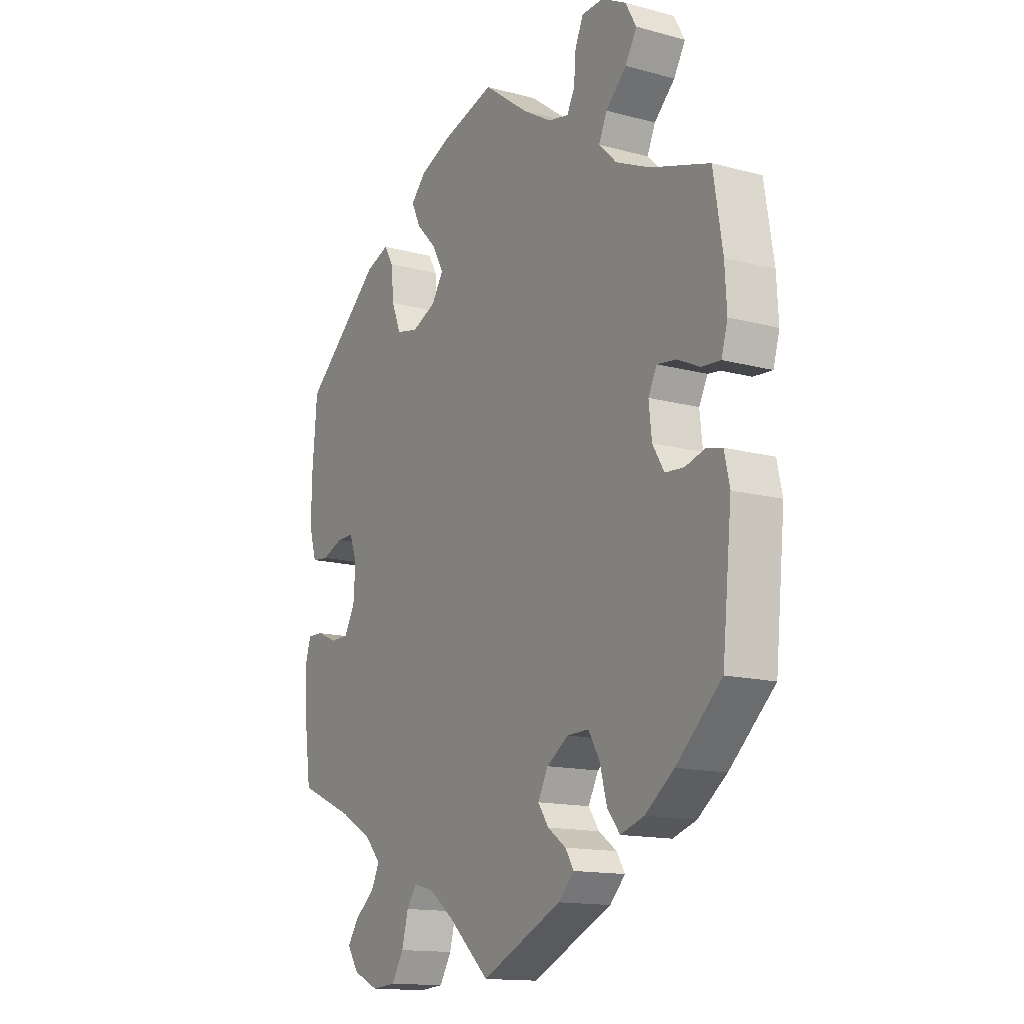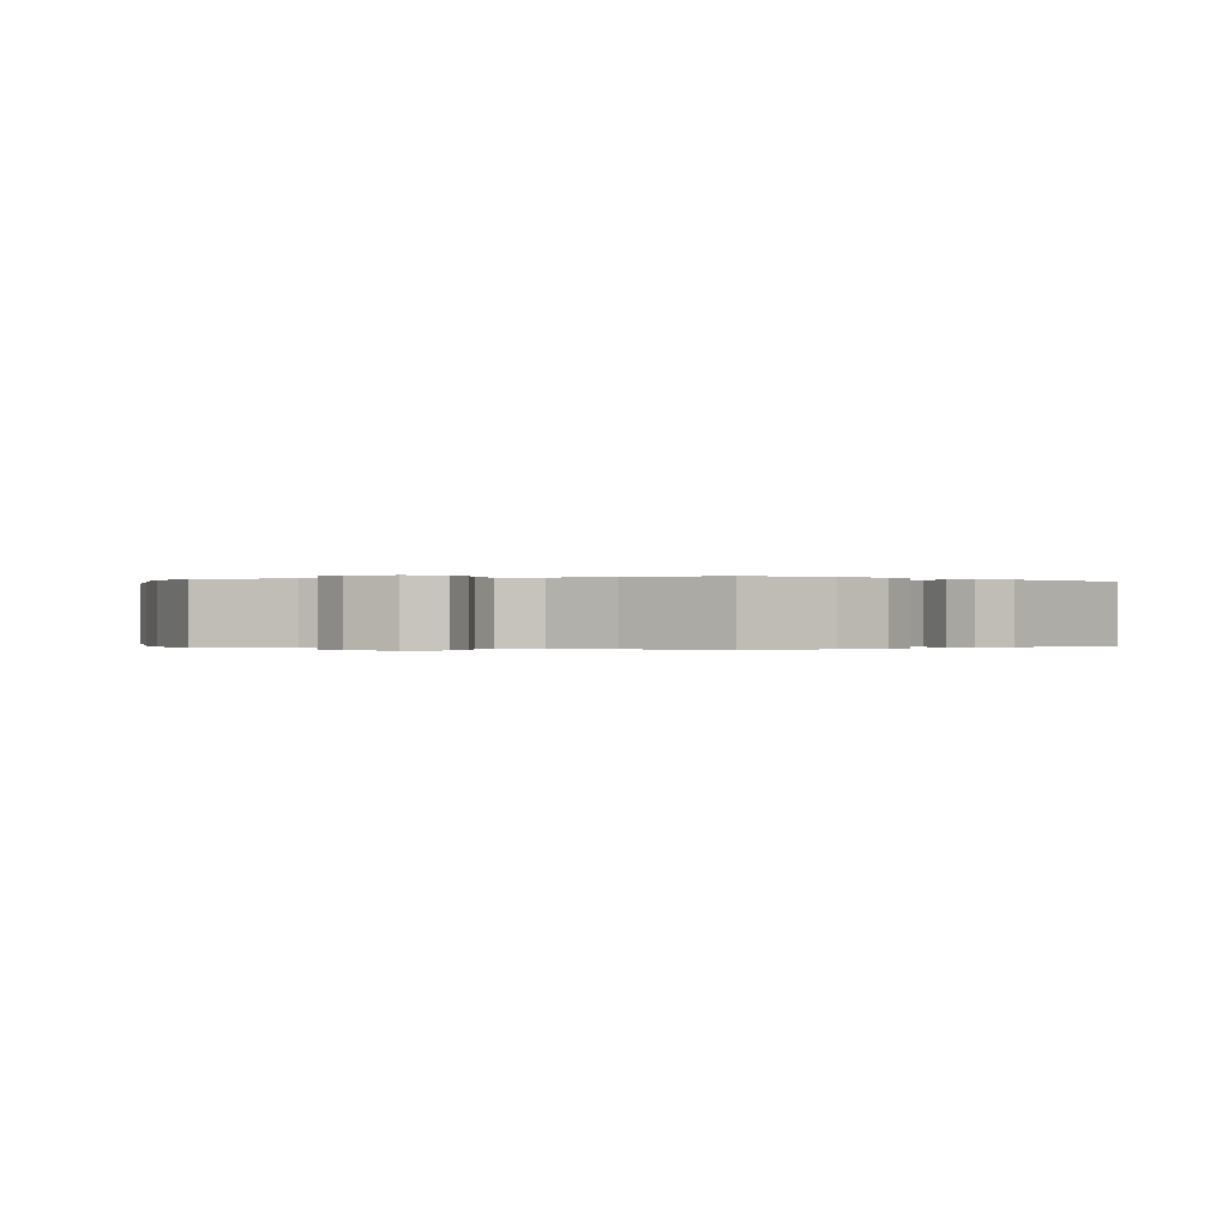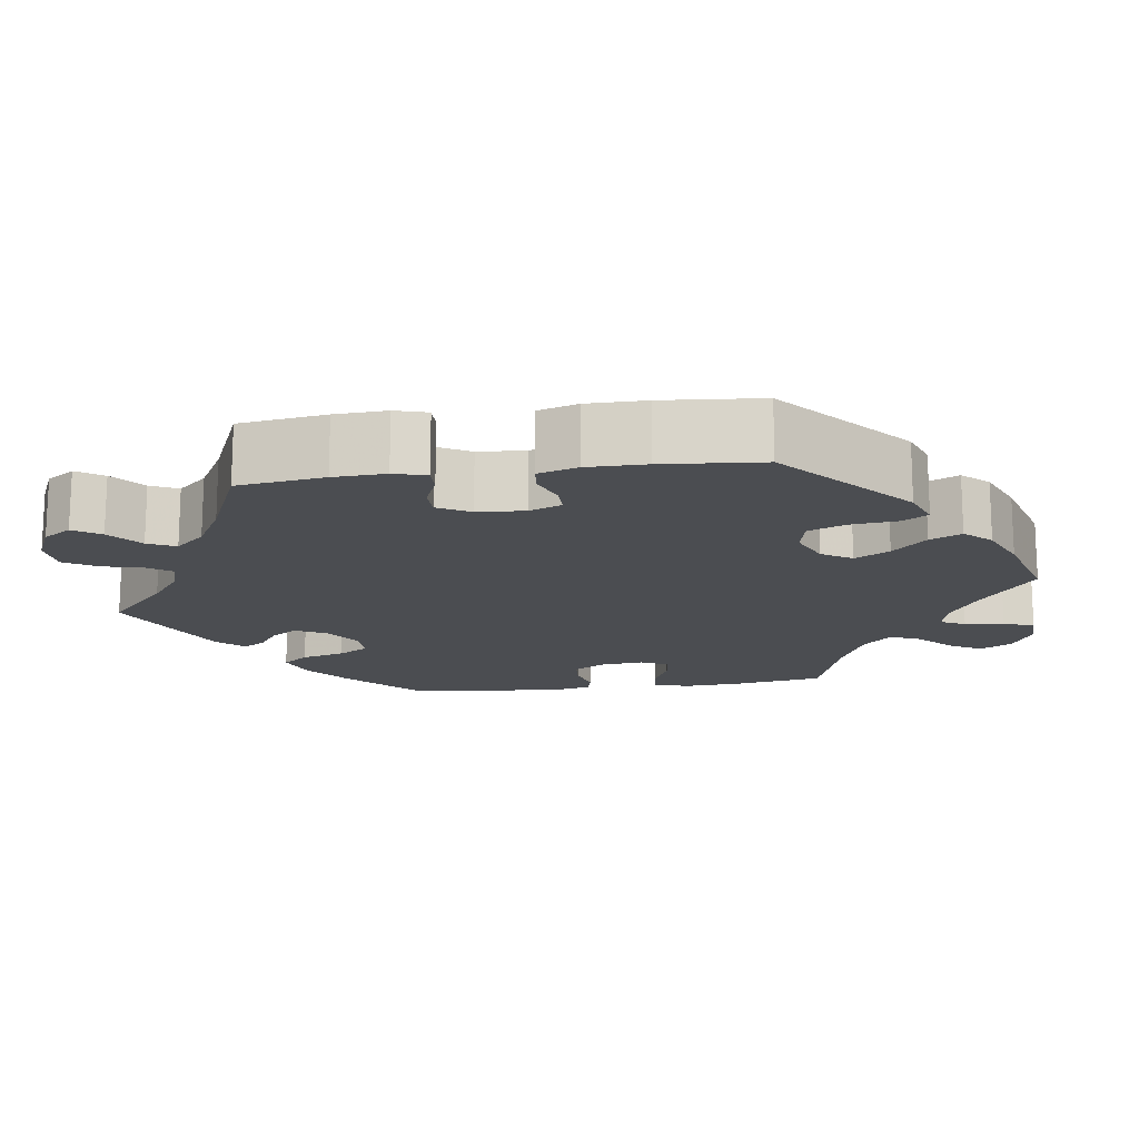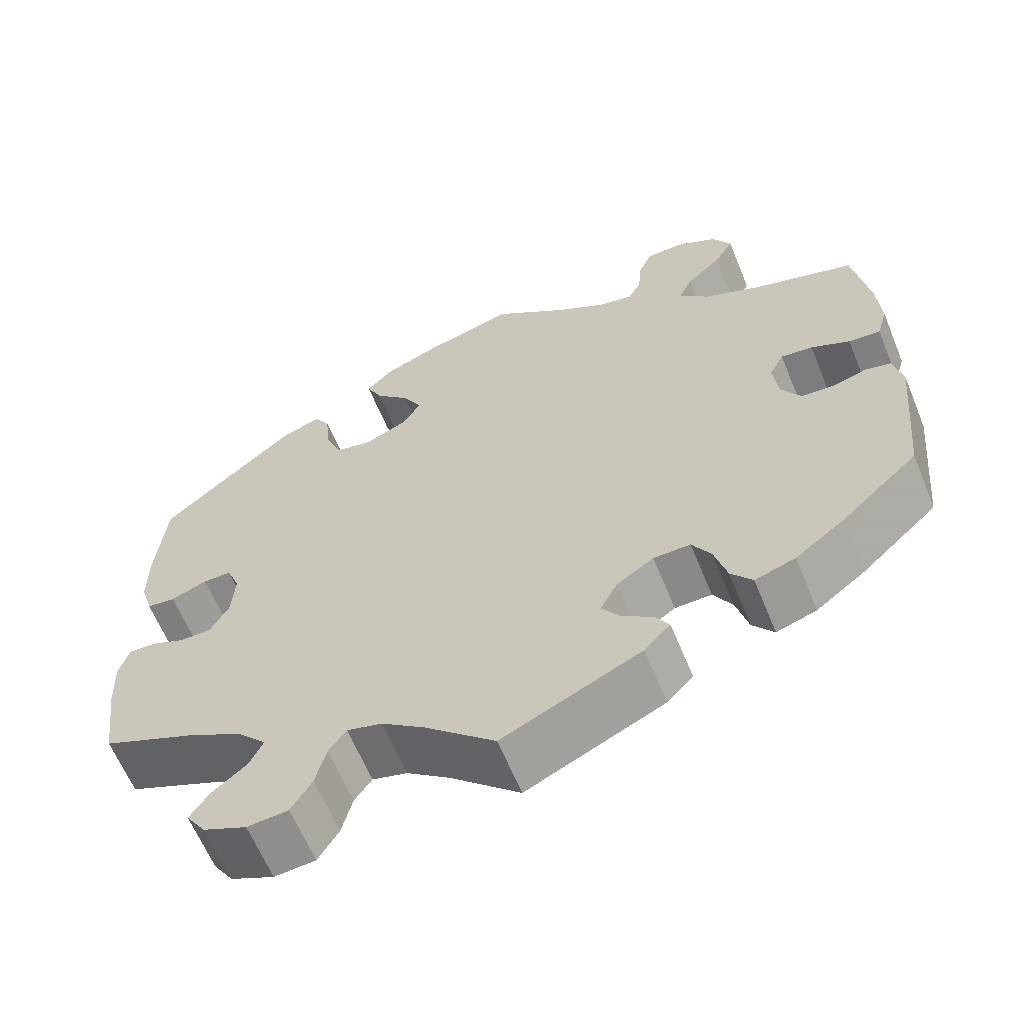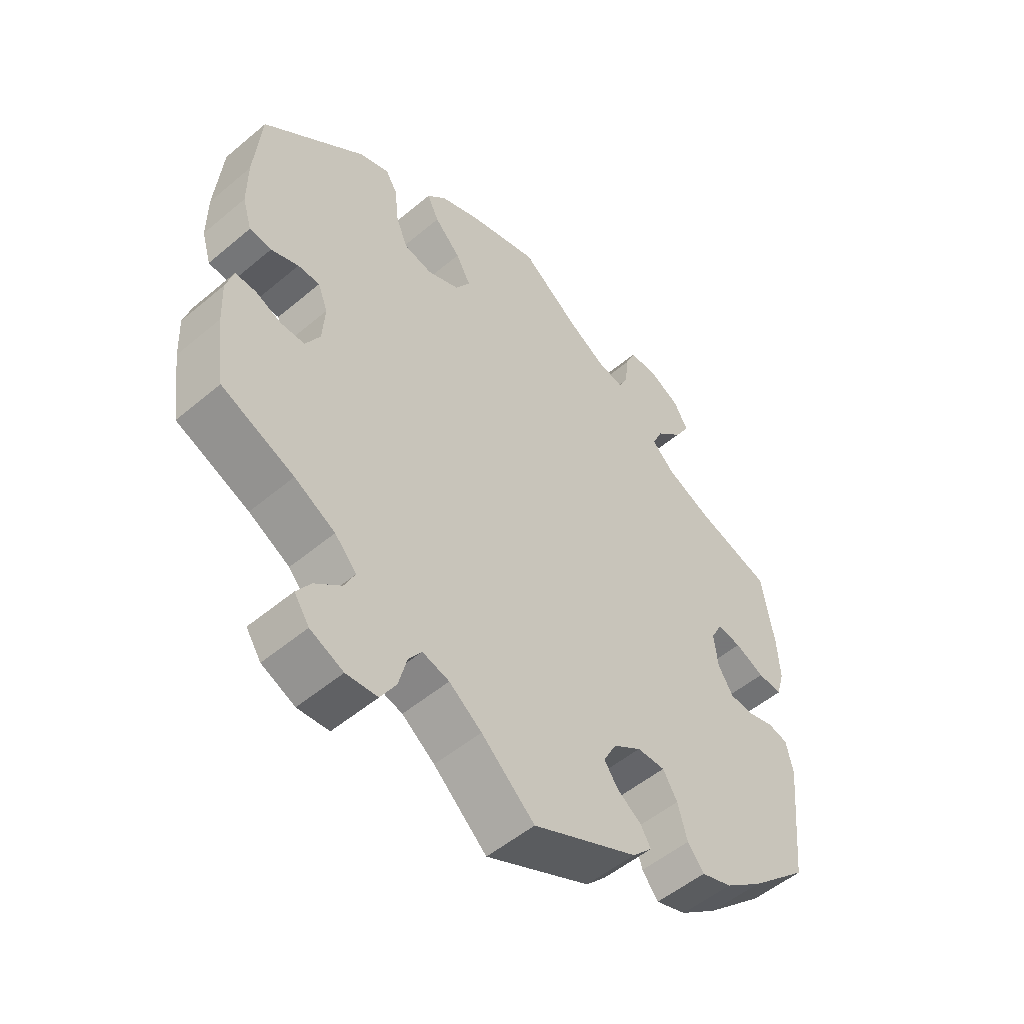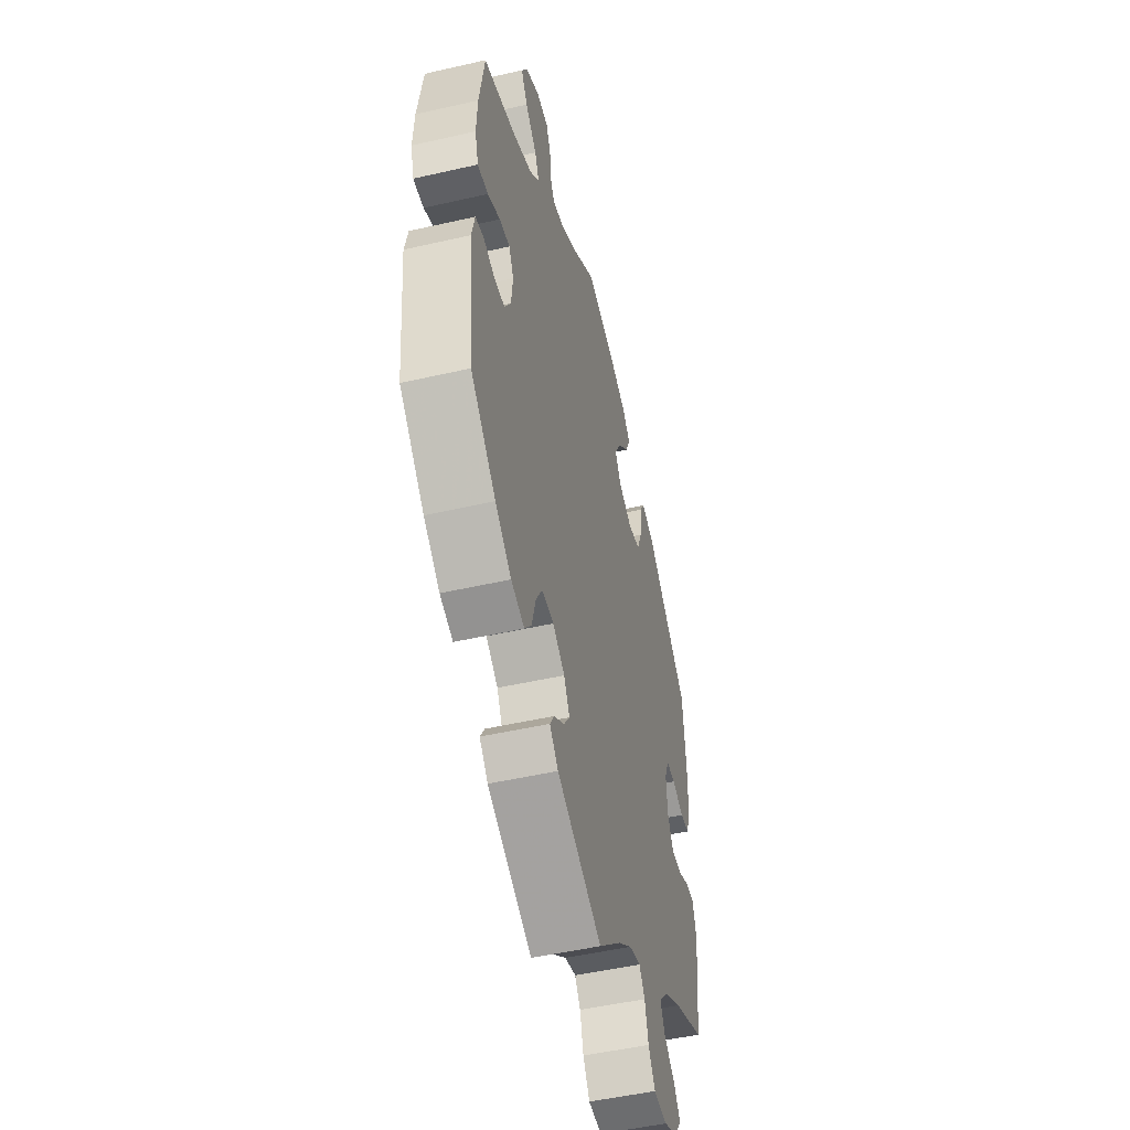
<metadata>
{"format":"obj","ext":"obj","renderer":"f3d","projection":"perspective","resolution":1024,"background":"white","views":[{"elev":-14.4,"azim":59.5,"up":"+Z"},{"elev":-0.1,"azim":48.5,"up":"+Y"},{"elev":-15.6,"azim":-81.9,"up":"+Y"},{"elev":-62.7,"azim":22.3,"up":"+Z"},{"elev":-52.5,"azim":-47.9,"up":"+Z"},{"elev":-49.6,"azim":104.2,"up":"+Z"}]}
</metadata>
<code>
v 0.094 0.07 0.508
v 0.154 0.07 0.472
v 0.197 0.07 0.463
v 0.213 0.07 0.494
v 0.217 0.07 0.544
v 0.234 0.07 0.583
v 0.279 0.07 0.585
v 0.33 0.07 0.558
v 0.353 0.07 0.517
v 0.329 0.07 0.476
v 0.286 0.07 0.435
v 0.269 0.07 0.397
v 0.306 0.07 0.361
v 0.377 0.07 0.329
v 0.5 0.07 0.29
v 0.519 0.07 0.172
v 0.523 0.07 0.102
v 0.51 0.07 0.057
v 0.471 0.07 0.06
v 0.424 0.07 0.082
v 0.385 0.07 0.087
v 0.367 0.07 0.052
v 0.373 0.07 -0.003
v 0.397 0.07 -0.043
v 0.436 0.07 -0.046
v 0.478 0.07 -0.034
v 0.51 0.07 -0.042
v 0.521 0.07 -0.092
v 0.501 0.07 -0.289
v 0.407 0.07 -0.375
v 0.347 0.07 -0.42
v 0.298 0.07 -0.436
v 0.272 0.07 -0.403
v 0.257 0.07 -0.348
v 0.234 0.07 -0.309
v 0.189 0.07 -0.31
v 0.144 0.07 -0.34
v 0.123 0.07 -0.38
v 0.145 0.07 -0.412
v 0.183 0.07 -0.439
v 0.2 0.07 -0.467
v 0.168 0.07 -0.5
v 0 0.07 -0.578
v -0.085 0.07 -0.501
v -0.137 0.07 -0.462
v -0.18 0.07 -0.45
v -0.201 0.07 -0.48
v -0.214 0.07 -0.531
v -0.239 0.07 -0.572
v -0.289 0.07 -0.576
v -0.342 0.07 -0.552
v -0.366 0.07 -0.516
v -0.343 0.07 -0.482
v -0.301 0.07 -0.448
v -0.284 0.07 -0.413
v -0.319 0.07 -0.375
v -0.384 0.07 -0.339
v -0.5 0.07 -0.289
v -0.515 0.07 -0.179
v -0.518 0.07 -0.113
v -0.506 0.07 -0.072
v -0.473 0.07 -0.073
v -0.431 0.07 -0.091
v -0.393 0.07 -0.091
v -0.37 0.07 -0.05
v -0.366 0.07 0.01
v -0.382 0.07 0.051
v -0.417 0.07 0.051
v -0.461 0.07 0.034
v -0.496 0.07 0.038
v -0.511 0.07 0.088
v -0.511 0.07 0.163
v -0.5 0.07 0.289
v -0.337 0.07 0.43
v -0.288 0.07 0.448
v -0.269 0.07 0.416
v -0.263 0.07 0.357
v -0.244 0.07 0.309
v -0.198 0.07 0.299
v -0.147 0.07 0.321
v -0.123 0.07 0.359
v -0.147 0.07 0.403
v -0.189 0.07 0.446
v -0.208 0.07 0.486
v -0.177 0.07 0.519
v -0.112 0.07 0.546
v 0 0.07 0.578
v 0.094 0 0.508
v 0.154 0 0.472
v 0.197 0 0.463
v 0.213 0 0.494
v 0.217 0 0.544
v 0.234 0 0.583
v 0.279 0 0.585
v 0.33 0 0.558
v 0.353 0 0.517
v 0.329 0 0.476
v 0.286 0 0.435
v 0.269 0 0.397
v 0.306 0 0.361
v 0.377 0 0.329
v 0.5 0 0.29
v 0.519 0 0.172
v 0.523 0 0.102
v 0.51 0 0.057
v 0.471 0 0.06
v 0.424 0 0.082
v 0.385 0 0.087
v 0.367 0 0.052
v 0.373 0 -0.003
v 0.397 0 -0.043
v 0.436 0 -0.046
v 0.478 0 -0.034
v 0.51 0 -0.042
v 0.521 0 -0.092
v 0.501 0 -0.289
v 0.407 0 -0.375
v 0.347 0 -0.42
v 0.298 0 -0.436
v 0.272 0 -0.403
v 0.257 0 -0.348
v 0.234 0 -0.309
v 0.189 0 -0.31
v 0.144 0 -0.34
v 0.123 0 -0.38
v 0.145 0 -0.412
v 0.183 0 -0.439
v 0.2 0 -0.467
v 0.168 0 -0.5
v 0 0 -0.578
v -0.085 0 -0.501
v -0.137 0 -0.462
v -0.18 0 -0.45
v -0.201 0 -0.48
v -0.214 0 -0.531
v -0.239 0 -0.572
v -0.289 0 -0.576
v -0.342 0 -0.552
v -0.366 0 -0.516
v -0.343 0 -0.482
v -0.301 0 -0.448
v -0.284 0 -0.413
v -0.319 0 -0.375
v -0.384 0 -0.339
v -0.5 0 -0.289
v -0.515 0 -0.179
v -0.518 0 -0.113
v -0.506 0 -0.072
v -0.473 0 -0.073
v -0.431 0 -0.091
v -0.393 0 -0.091
v -0.37 0 -0.05
v -0.366 0 0.01
v -0.382 0 0.051
v -0.417 0 0.051
v -0.461 0 0.034
v -0.496 0 0.038
v -0.511 0 0.088
v -0.511 0 0.163
v -0.5 0 0.289
v -0.337 0 0.43
v -0.288 0 0.448
v -0.269 0 0.416
v -0.263 0 0.357
v -0.244 0 0.309
v -0.198 0 0.299
v -0.147 0 0.321
v -0.123 0 0.359
v -0.147 0 0.403
v -0.189 0 0.446
v -0.208 0 0.486
v -0.177 0 0.519
v -0.112 0 0.546
v 0 0 0.578
f 86 87 1
f 85 86 1 2
f 82 83 84 85
f 81 82 85 2
f 80 81 2 3
f 79 80 3
f 74 75 76 77
f 74 77 78
f 73 74 78
f 72 73 78 79
f 68 69 70 71
f 67 68 71 72
f 60 61 62 63
f 60 63 64
f 57 58 59 60
f 56 57 60 64
f 55 56 64 65
f 51 52 53 54
f 51 54 55
f 50 51 55
f 47 48 49 50
f 46 47 50 55
f 45 46 55 65
f 41 42 43 44
f 39 40 41 44
f 38 39 44 45
f 37 38 45 65
f 31 32 33 34
f 31 34 35
f 30 31 35
f 29 30 35
f 28 29 35 36
f 25 26 27 28
f 24 25 28 36
f 17 18 19 20
f 17 20 21
f 14 15 16 17
f 13 14 17 21
f 12 13 21 22
f 8 9 10 11
f 8 11 12
f 7 8 12
f 4 5 6 7
f 3 4 7 12
f 67 72 79 3
f 36 37 65 66
f 23 24 36 66
f 22 23 66 67
f 3 12 22 67
f 88 174 173
f 89 88 173 172
f 172 171 170 169
f 89 172 169 168
f 90 89 168 167
f 90 167 166
f 164 163 162 161
f 165 164 161
f 165 161 160
f 166 165 160 159
f 158 157 156 155
f 159 158 155 154
f 150 149 148 147
f 151 150 147
f 147 146 145 144
f 151 147 144 143
f 152 151 143 142
f 141 140 139 138
f 142 141 138
f 142 138 137
f 137 136 135 134
f 142 137 134 133
f 152 142 133 132
f 131 130 129 128
f 131 128 127 126
f 132 131 126 125
f 152 132 125 124
f 121 120 119 118
f 122 121 118
f 122 118 117
f 122 117 116
f 123 122 116 115
f 115 114 113 112
f 123 115 112 111
f 107 106 105 104
f 108 107 104
f 104 103 102 101
f 108 104 101 100
f 109 108 100 99
f 98 97 96 95
f 99 98 95
f 99 95 94
f 94 93 92 91
f 99 94 91 90
f 90 166 159 154
f 153 152 124 123
f 153 123 111 110
f 154 153 110 109
f 154 109 99 90
f 1 88 89 2
f 2 89 90 3
f 3 90 91 4
f 4 91 92 5
f 5 92 93 6
f 6 93 94 7
f 7 94 95 8
f 8 95 96 9
f 9 96 97 10
f 10 97 98 11
f 11 98 99 12
f 12 99 100 13
f 13 100 101 14
f 14 101 102 15
f 15 102 103 16
f 16 103 104 17
f 17 104 105 18
f 18 105 106 19
f 19 106 107 20
f 20 107 108 21
f 21 108 109 22
f 22 109 110 23
f 23 110 111 24
f 24 111 112 25
f 25 112 113 26
f 26 113 114 27
f 27 114 115 28
f 28 115 116 29
f 29 116 117 30
f 30 117 118 31
f 31 118 119 32
f 32 119 120 33
f 33 120 121 34
f 34 121 122 35
f 35 122 123 36
f 36 123 124 37
f 37 124 125 38
f 38 125 126 39
f 39 126 127 40
f 40 127 128 41
f 41 128 129 42
f 42 129 130 43
f 43 130 131 44
f 44 131 132 45
f 45 132 133 46
f 46 133 134 47
f 47 134 135 48
f 48 135 136 49
f 49 136 137 50
f 50 137 138 51
f 51 138 139 52
f 52 139 140 53
f 53 140 141 54
f 54 141 142 55
f 55 142 143 56
f 56 143 144 57
f 57 144 145 58
f 58 145 146 59
f 59 146 147 60
f 60 147 148 61
f 61 148 149 62
f 62 149 150 63
f 63 150 151 64
f 64 151 152 65
f 65 152 153 66
f 66 153 154 67
f 67 154 155 68
f 68 155 156 69
f 69 156 157 70
f 70 157 158 71
f 71 158 159 72
f 72 159 160 73
f 73 160 161 74
f 74 161 162 75
f 75 162 163 76
f 76 163 164 77
f 77 164 165 78
f 78 165 166 79
f 79 166 167 80
f 80 167 168 81
f 81 168 169 82
f 82 169 170 83
f 83 170 171 84
f 84 171 172 85
f 85 172 173 86
f 86 173 174 87
f 87 174 88 1

</code>
